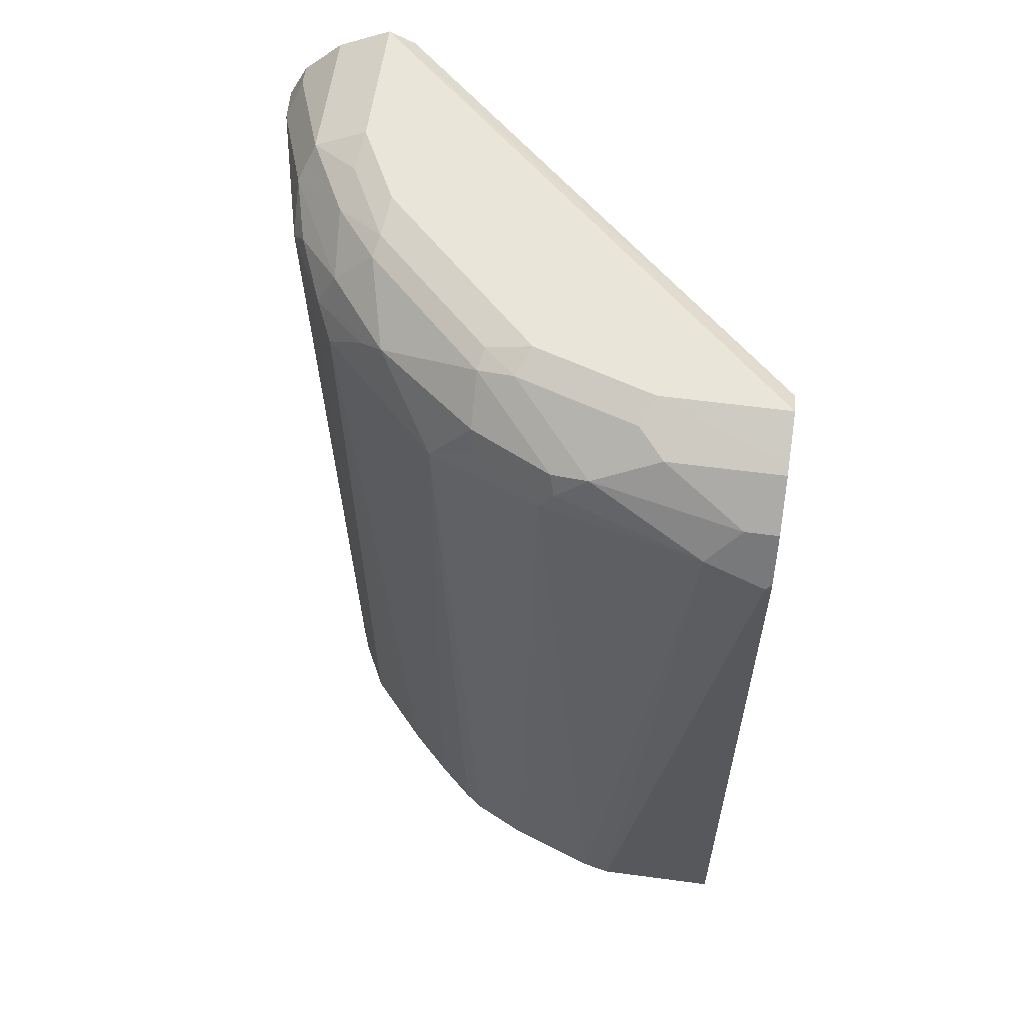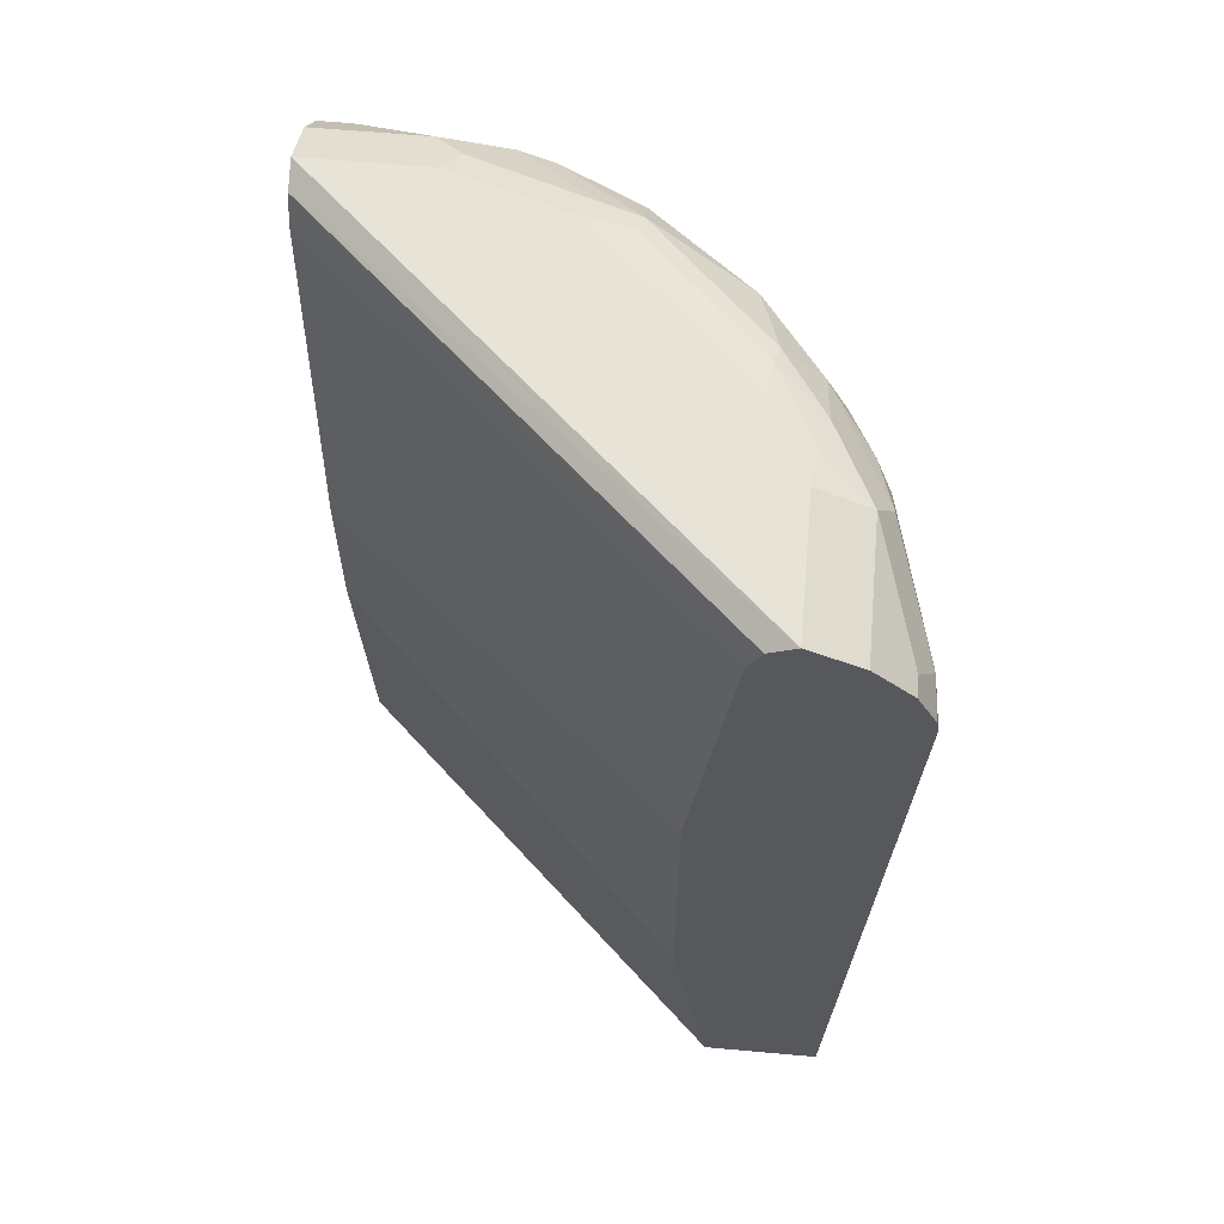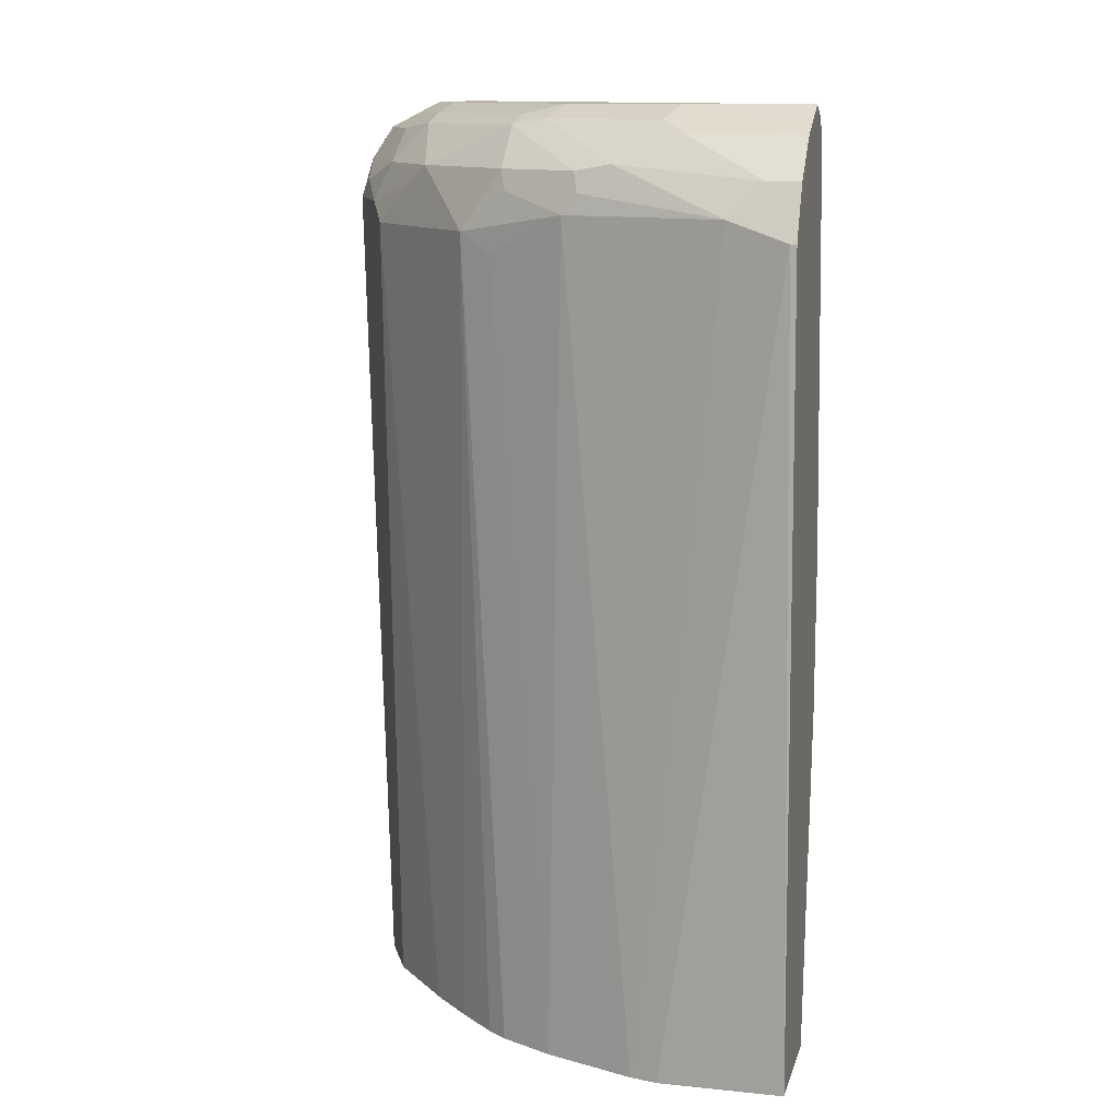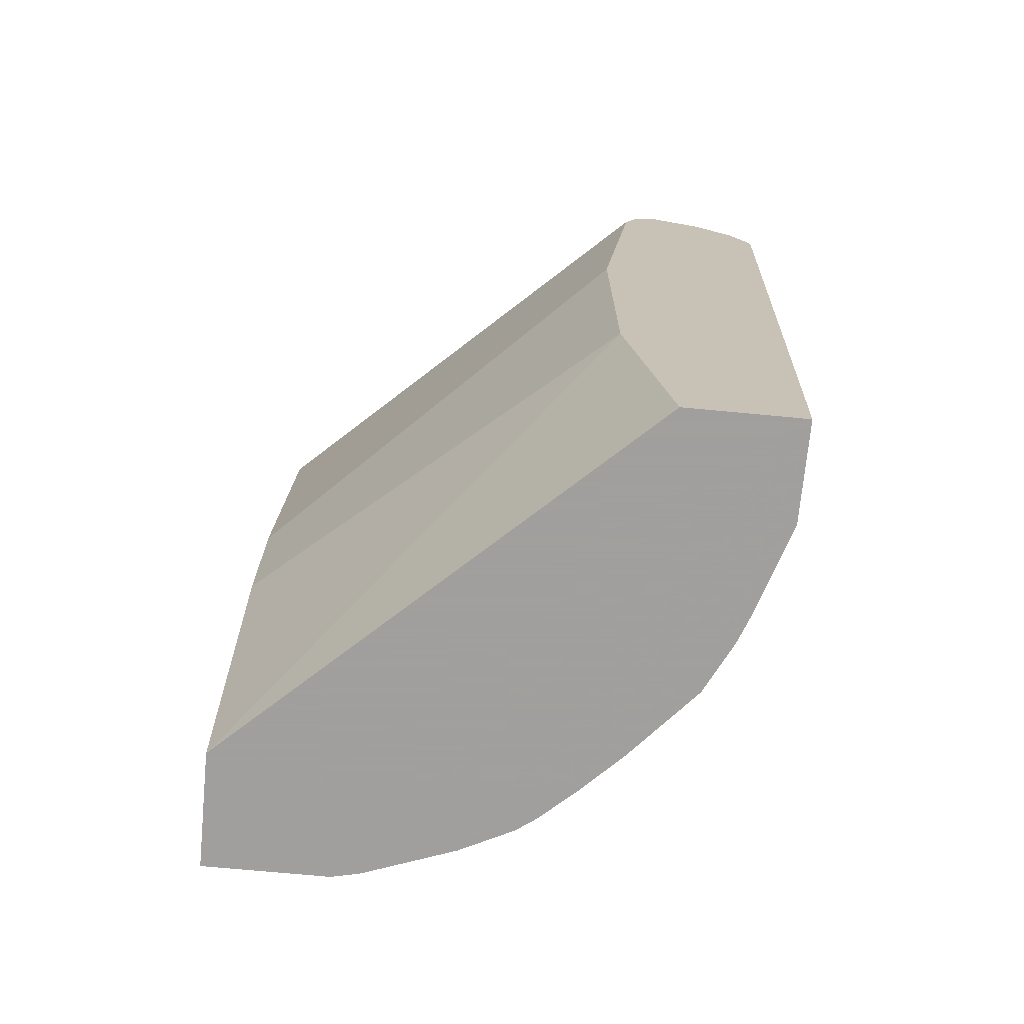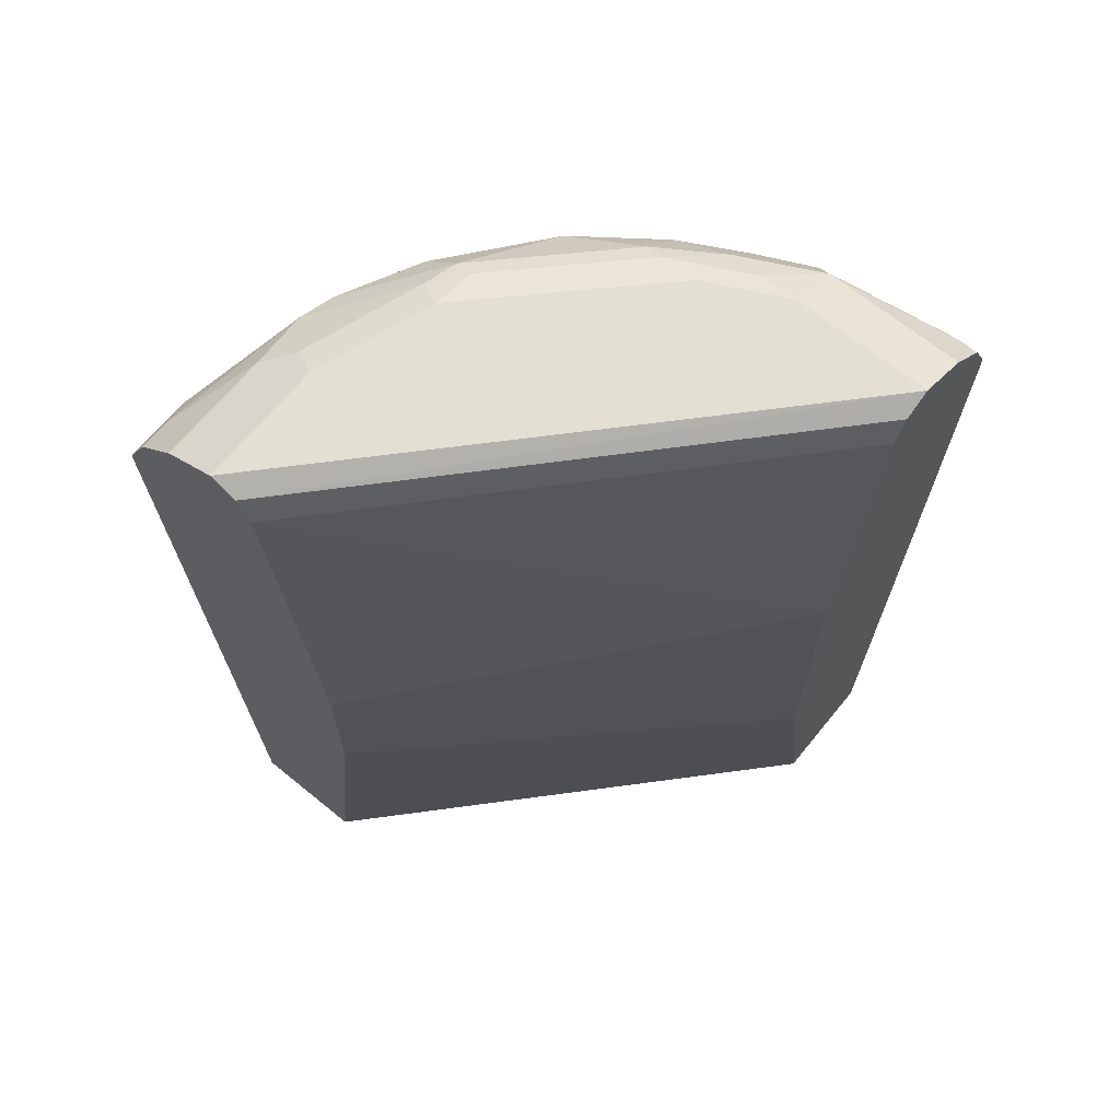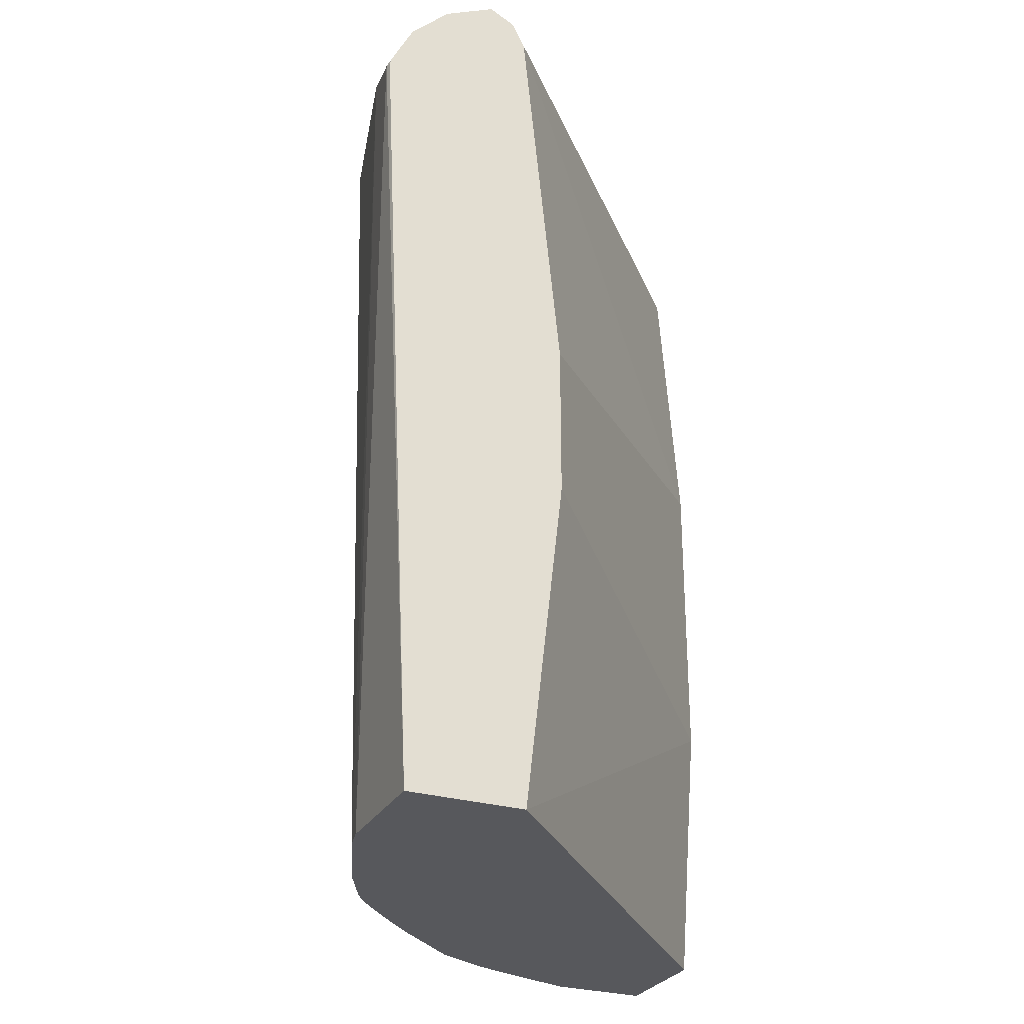
<metadata>
{"format":"obj","ext":"obj","renderer":"f3d","projection":"perspective","resolution":1024,"background":"white","views":[{"elev":58.0,"azim":7.9,"up":"+Y"},{"elev":61.8,"azim":-174.8,"up":"+Y"},{"elev":11.9,"azim":13.7,"up":"+Y"},{"elev":-71.5,"azim":174.6,"up":"+Y"},{"elev":67.1,"azim":129.2,"up":"+Y"},{"elev":-28.4,"azim":66.1,"up":"+Y"}]}
</metadata>
<code>
v -0.2843 0.8802 0.01022
v -0.2815 0.8904 0.03073
v -0.2832 0.887 0.01022
v -0.2661 0.4581 0.01022
v -0.2661 0.4581 0.06143
v -0.261 0.8904 0.1126
v -0.2661 0.9007 0.08189
v -0.261 0.9109 0.09214
v -0.2729 0.9075 0.02047
v -0.2764 0.9007 0.01022
v -0.2047 0.4581 0.01022
v -0.2504 0.4581 0.1101
v -0.2456 0.8802 0.1433
v -0.2405 0.8904 0.1535
v -0.2533 0.9007 0.1229
v -0.2456 0.4581 0.1229
v -0.2508 0.9109 0.1126
v -0.2525 0.928 0.08189
v -0.2729 0.9075 0.01022
v 0.003092 0.4581 0.2047
v -0.1842 0.5937 0.01022
v -0.232 0.8802 0.1706
v -0.2124 0.9007 0.1842
v -0.1996 0.9109 0.1945
v -0.2303 0.9109 0.1535
v -0.2405 0.9109 0.1331
v -0.2362 0.4581 0.1416
v -0.232 0.928 0.1229
v -0.2277 0.9365 0.1024
v -0.2252 0.9417 0.08189
v -0.2457 0.9314 0.01022
v -0.2525 0.928 0.01022
v 0.003092 0.4581 0.2661
v 0.003092 0.6346 0.1842
v -0.1842 0.7574 0.01022
v -0.1706 0.8802 0.232
v -0.232 0.4581 0.1501
v -0.1996 0.4581 0.1868
v -0.1484 0.9109 0.2354
v -0.1484 0.9314 0.2149
v -0.1893 0.9314 0.174
v -0.2098 0.9314 0.1535
v -0.2072 0.9365 0.1433
v -0.2047 0.9417 0.1229
v -0.2252 0.9417 0.01022
v -0.06142 0.4581 0.2661
v 0.003092 0.8798 0.2858
v -2.41e-06 0.8802 0.2866
v 0.003092 0.7165 0.1842
v -0.2047 0.9212 0.01022
v 0.003092 0.9212 0.2047
v -0.1535 0.87 0.2405
v -0.1126 0.8904 0.261
v -0.1459 0.9007 0.2405
v -0.1791 0.4581 0.2073
v -0.1602 0.4581 0.2246
v -0.1501 0.4581 0.232
v -0.1075 0.9109 0.2559
v -0.116 0.928 0.232
v -0.1297 0.9348 0.2183
v -0.1459 0.9365 0.2047
v -0.1868 0.9365 0.1638
v -0.1228 0.9417 0.2047
v 0.003092 0.9417 0.2252
v 0.003092 0.9358 0.2136
v 0.003092 0.9348 0.2115
v -0.215 0.9365 0.01022
v -0.0758 0.4581 0.2629
v -0.03073 0.8904 0.2815
v 0.003092 0.8833 0.285
v 0.003092 0.9038 0.2748
v 0.003092 0.9075 0.2729
v -0.01365 0.9075 0.2729
v -0.2115 0.9348 0.01022
v 0.003092 0.9232 0.2057
v -0.145 0.4581 0.2346
v -0.1314 0.4581 0.2414
v -0.1228 0.4581 0.2456
v -0.1049 0.9007 0.261
v -0.08871 0.9143 0.2593
v -0.06826 0.9348 0.2388
v -0.06142 0.9417 0.2252
v 0.003092 0.9299 0.2487
v -0.0819 0.9007 0.2661
v 0.003092 0.928 0.2524
v -0.05461 0.928 0.2524
f 36 53 54
f 39 54 79
f 36 54 39
f 36 38 55
f 36 55 56
f 36 56 57
f 36 57 52
f 39 79 58
f 41 62 43
f 40 59 60
f 40 60 61
f 40 61 62
f 40 62 41
f 43 62 44
f 40 58 59
f 41 43 42
f 36 52 53
f 39 58 40
f 35 51 49
f 24 40 41
f 33 48 46
f 22 38 36
f 44 62 61
f 24 39 40
f 24 41 42
f 24 42 25
f 24 36 39
f 25 42 28
f 25 28 26
f 35 50 51
f 28 42 43
f 29 43 44
f 29 44 30
f 30 44 63
f 30 63 82
f 30 82 64
f 30 64 45
f 30 45 31
f 33 47 48
f 28 43 29
f 44 61 63
f 80 86 81
f 45 65 66
f 60 81 82
f 60 82 63
f 60 63 61
f 64 82 83
f 66 75 74
f 66 74 67
f 69 73 80
f 69 80 84
f 69 84 79
f 72 85 86
f 72 86 73
f 73 86 80
f 79 84 80
f 81 86 82
f 82 86 83
f 83 86 85
f 22 37 38
f 59 80 81
f 59 81 60
f 58 80 59
f 58 79 80
f 45 66 67
f 46 48 69
f 46 69 68
f 47 70 48
f 48 70 71
f 48 71 72
f 48 72 73
f 48 73 69
f 45 64 65
f 50 74 51
f 52 57 76
f 52 76 77
f 52 77 78
f 52 78 53
f 53 69 79
f 53 79 54
f 53 78 68
f 53 68 69
f 51 74 75
f 22 27 37
f 9 32 19
f 22 36 24
f 4 20 33
f 4 33 46
f 4 46 68
f 4 68 78
f 4 78 77
f 4 77 76
f 4 76 57
f 4 57 56
f 4 56 55
f 4 55 38
f 4 38 37
f 4 37 27
f 4 27 16
f 4 16 12
f 4 12 5
f 5 12 6
f 6 13 14
f 3 9 10
f 2 5 6
f 2 9 3
f 2 8 9
f 22 24 23
f 1 2 3
f 1 3 10
f 1 10 19
f 1 19 32
f 1 32 31
f 1 31 45
f 1 45 67
f 6 14 15
f 1 67 74
f 1 50 35
f 1 35 21
f 1 21 11
f 1 11 4
f 1 4 5
f 1 5 2
f 2 6 7
f 2 7 8
f 1 74 50
f 6 15 8
f 4 11 20
f 6 12 16
f 18 30 31
f 18 31 32
f 20 21 34
f 20 34 49
f 20 49 51
f 20 51 75
f 20 75 66
f 20 66 65
f 18 29 30
f 20 65 64
f 20 83 85
f 20 85 72
f 20 72 71
f 20 71 70
f 20 70 47
f 20 47 33
f 21 35 49
f 6 8 7
f 20 64 83
f 18 28 29
f 21 49 34
f 17 26 28
f 17 28 18
f 8 17 18
f 8 18 9
f 8 15 17
f 9 18 32
f 9 19 10
f 11 21 20
f 13 22 14
f 6 16 13
f 14 23 24
f 14 24 25
f 14 25 15
f 14 22 23
f 15 25 26
f 15 26 17
f 16 27 22
f 13 16 22

</code>
